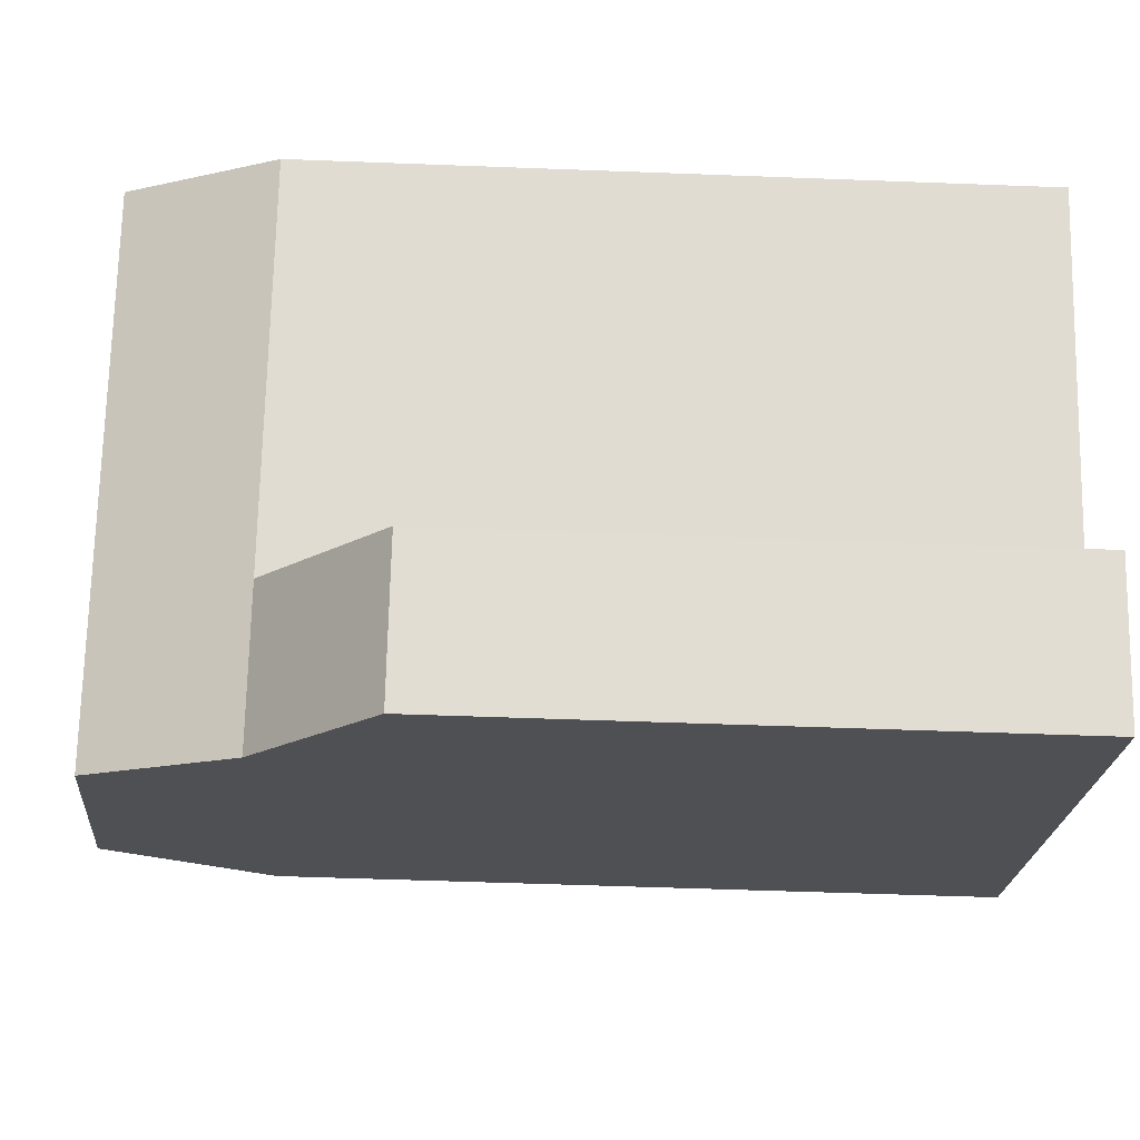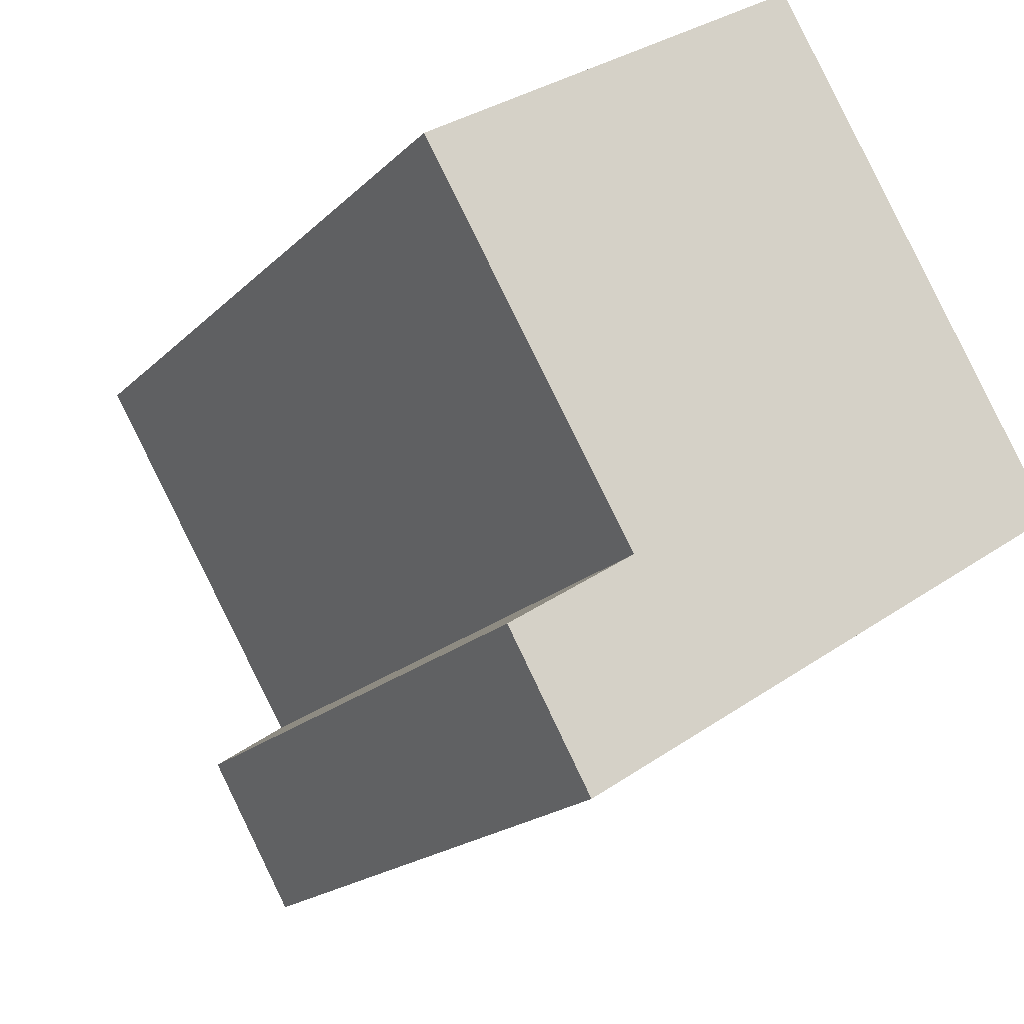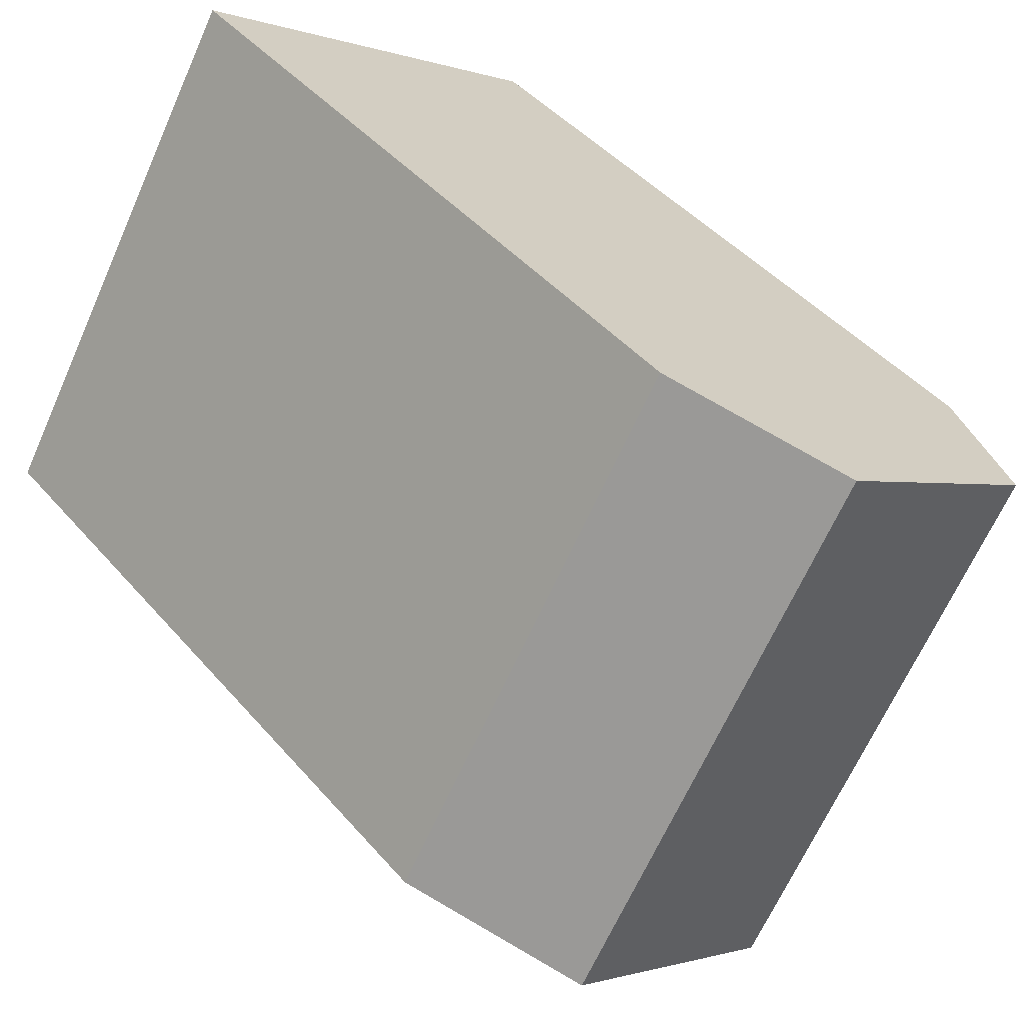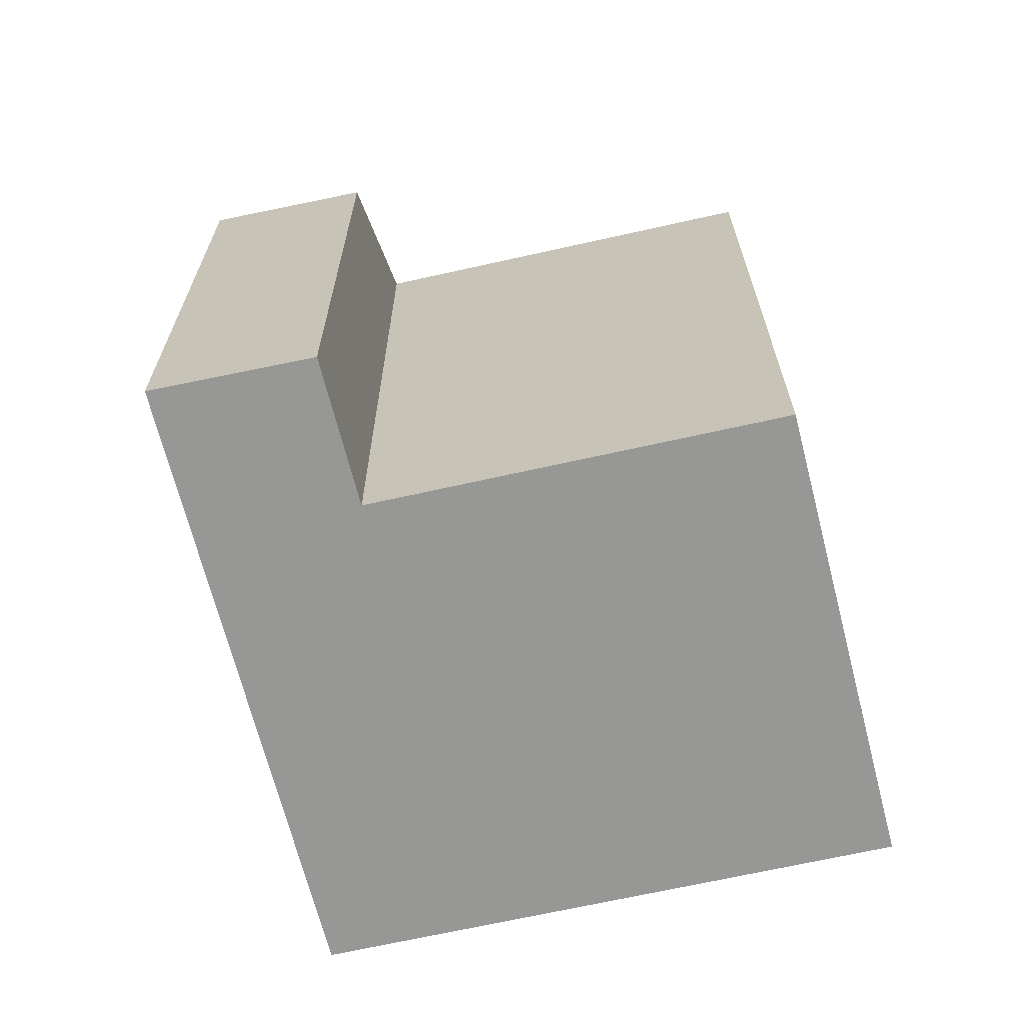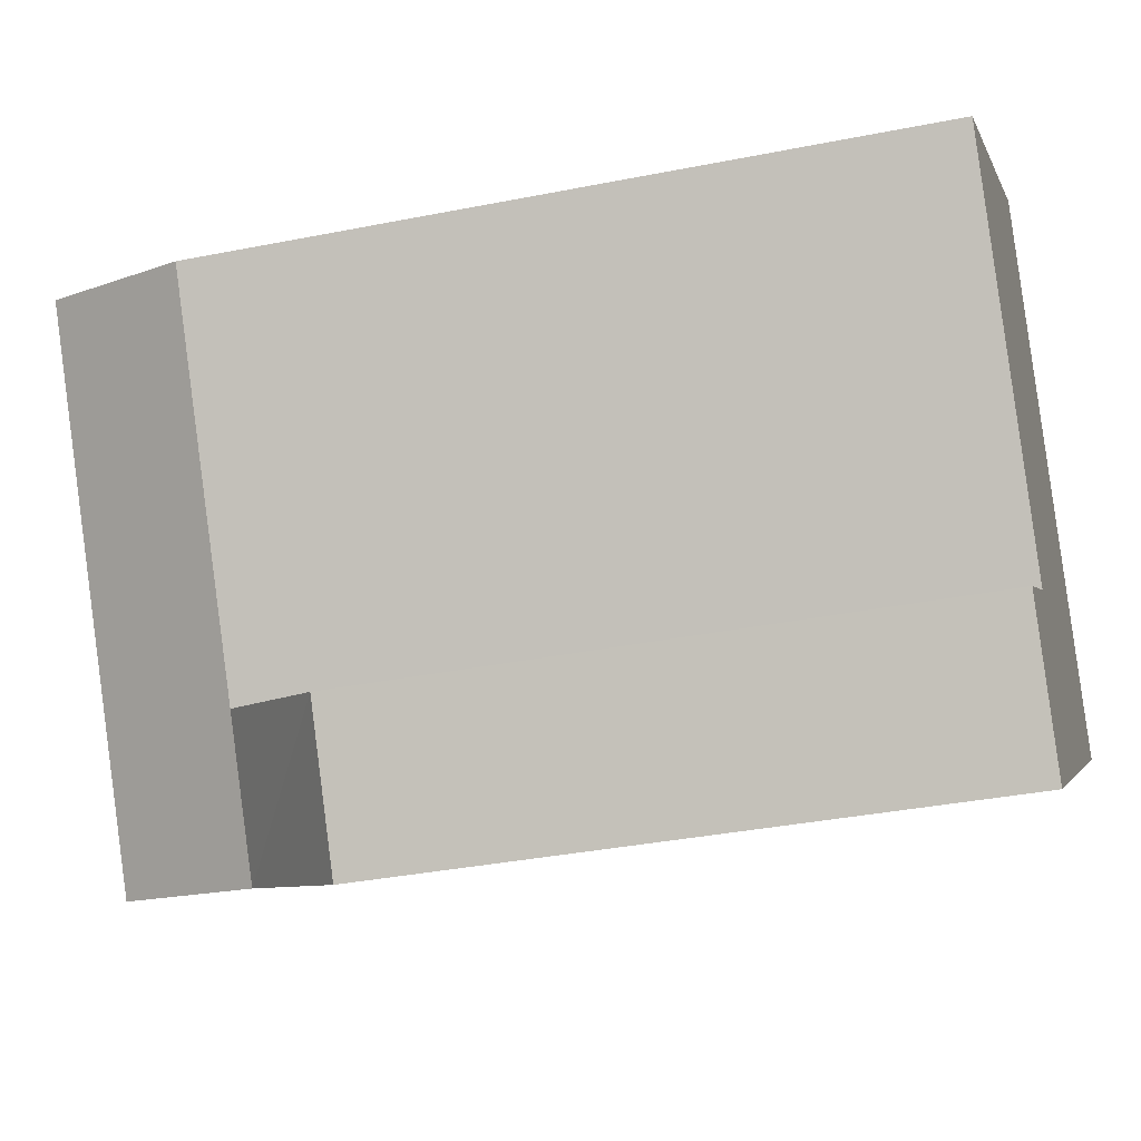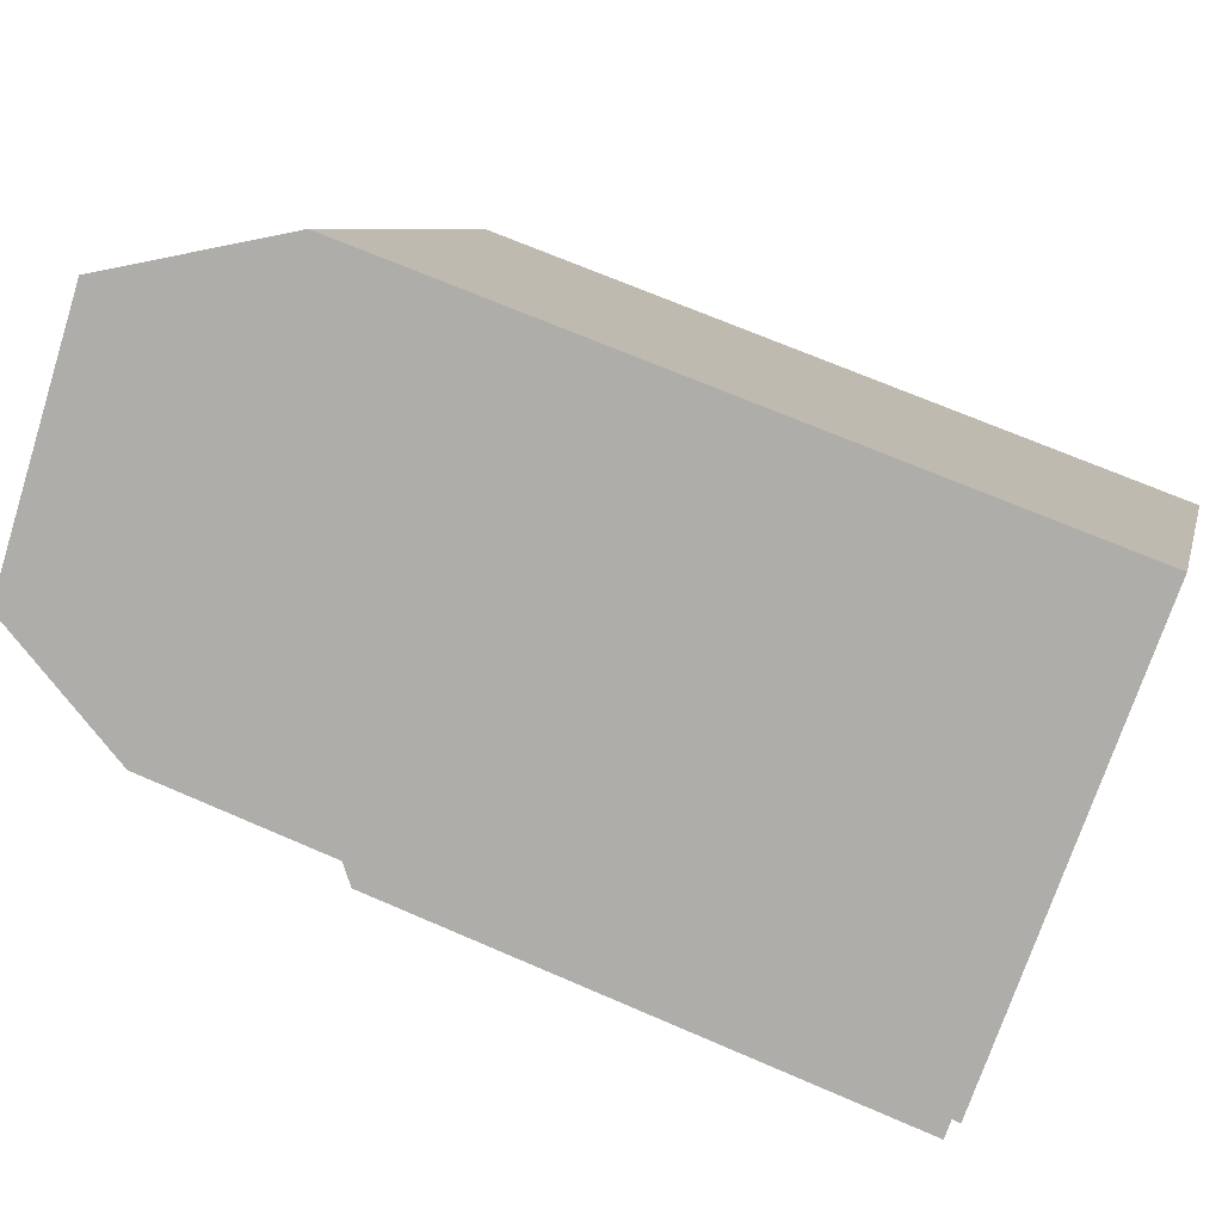
<metadata>
{"format":"obj","ext":"obj","renderer":"f3d","projection":"perspective","resolution":1024,"background":"white","views":[{"elev":-51.1,"azim":-92.4,"up":"+Z"},{"elev":-18.6,"azim":-29.7,"up":"+Z"},{"elev":43.8,"azim":142.6,"up":"+Z"},{"elev":-68.1,"azim":-108.2,"up":"+Y"},{"elev":-35.1,"azim":-75.1,"up":"+Z"},{"elev":68.4,"azim":-66.5,"up":"+Z"}]}
</metadata>
<code>
v  4.88 5.005e-16 -8.174
v  1.948 13.99 -10.05
v  1.948 6.151e-16 -10.05
v  4.88 16.87 -8.175
v  13.96 20.74 -6.827
v  1.586 20.4 1.01
v  7.16 20.74 4.561
v  8.387 20.4 -10.38
v  6.801 6.976e-16 -11.39
v  3.82 8.142e-16 -13.3
v  8.386 6.357e-16 -10.38
v  13.96 4.18e-16 -6.826
v  0 0 0
v  15.94 3.405e-16 -5.561
v  9.141 -3.567e-16 5.825
v  1.586 -6.187e-17 1.01
v  7.159 -2.793e-16 4.562
v  15.94 16.87 -5.562
v  6.802 16.87 -11.39
v  3.82 13.99 -13.3
v  9.142 16.87 5.825
v  0.0003605 16.87 -0.000534
g defaultobject
f 1 2 3
f 2 1 4
f 5 6 7
f 6 5 8
f 9 3 10
f 3 9 11
f 3 11 12
f 3 12 1
f 1 12 13
f 13 12 14
f 13 14 15
f 13 15 16
f 16 15 17
f 18 8 5
f 8 18 19
f 19 18 14
f 19 14 20
f 20 14 10
f 10 14 12
f 10 12 11
f 10 11 9
f 14 21 15
f 21 14 18
f 6 21 7
f 21 6 22
f 21 22 15
f 15 22 13
f 15 13 17
f 17 13 16
f 2 10 3
f 10 2 20
f 18 7 21
f 7 18 5
f 2 19 20
f 19 2 4
f 19 6 8
f 6 19 4
f 6 4 22
f 22 1 13
f 1 22 4

</code>
